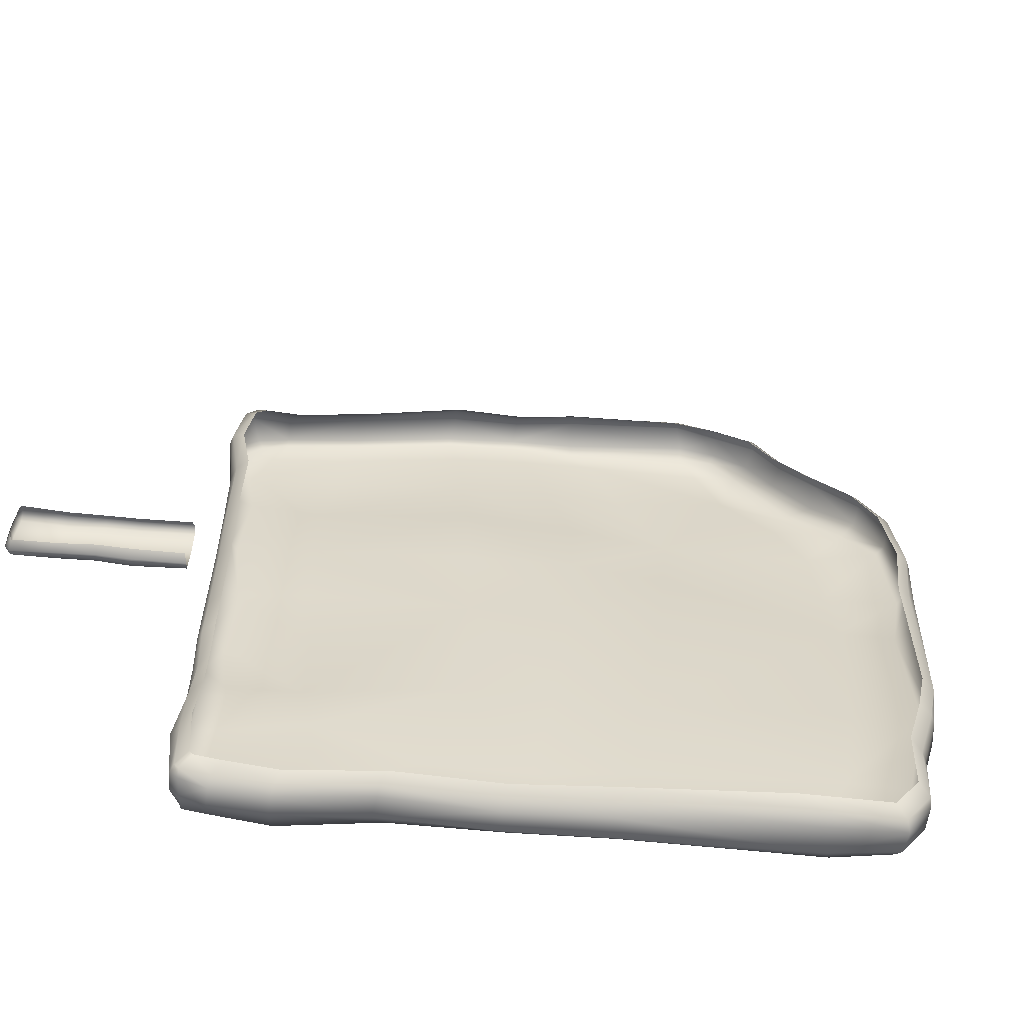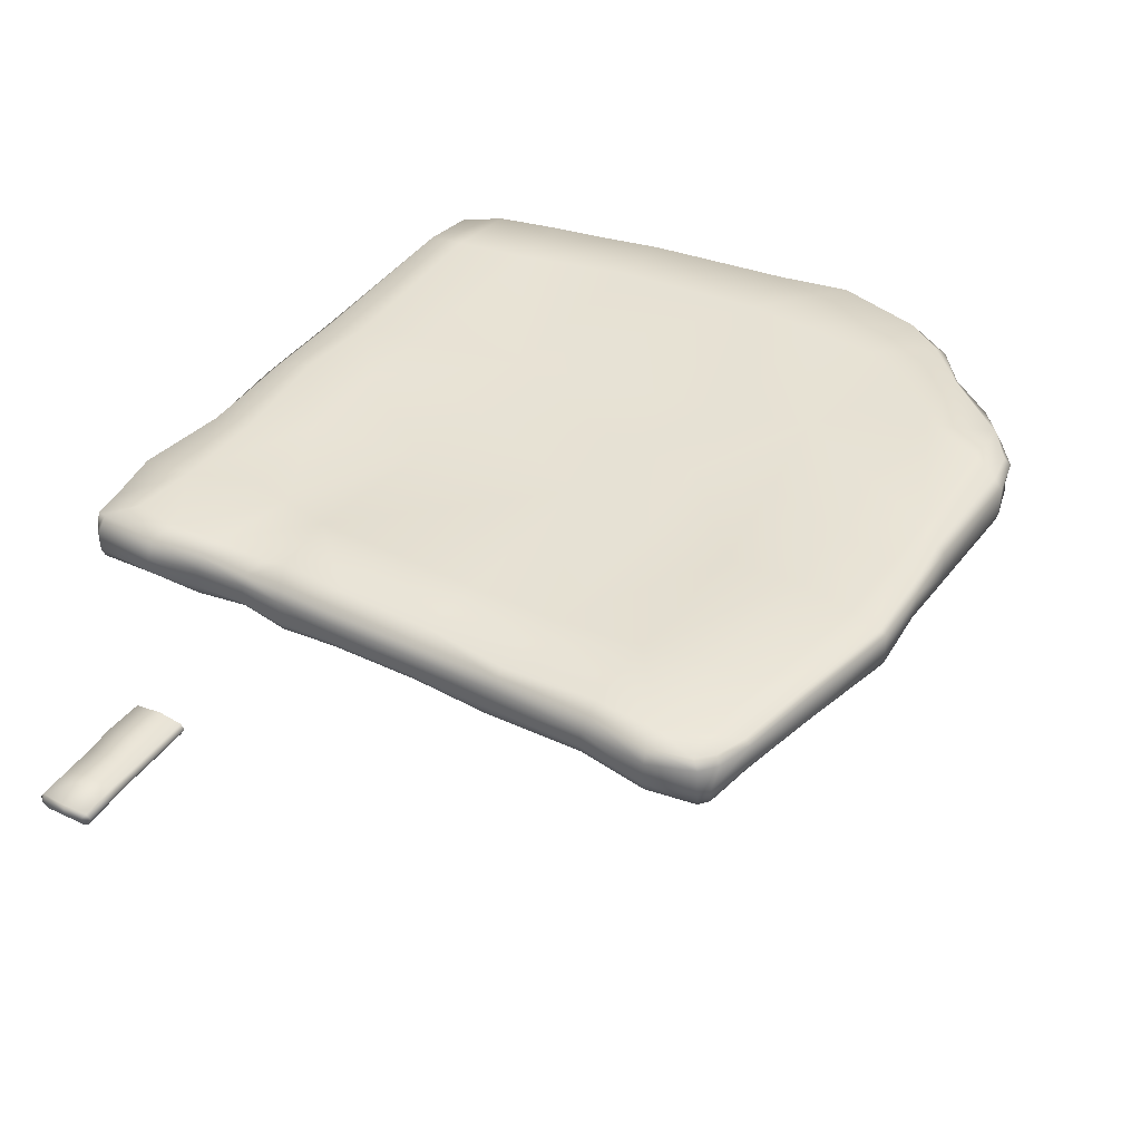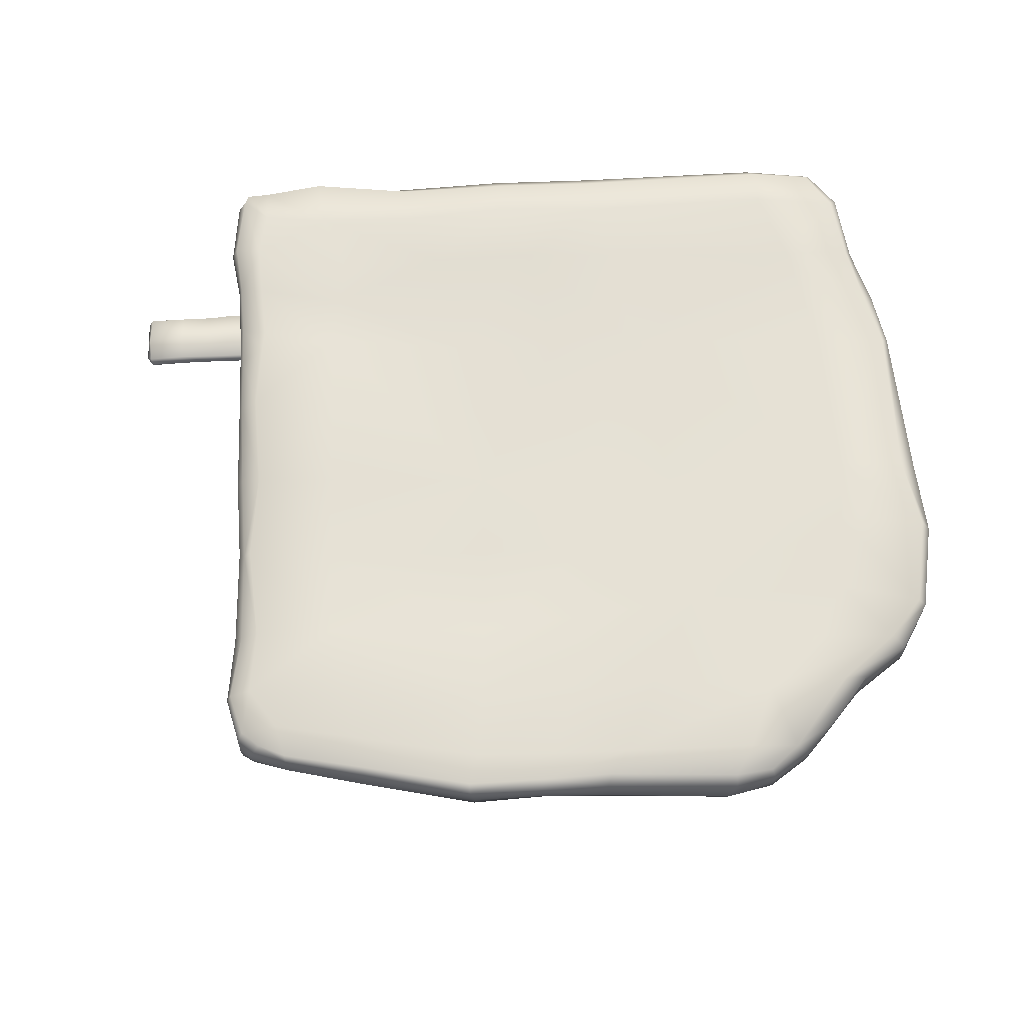
<metadata>
{"format":"obj","ext":"obj","renderer":"f3d","projection":"perspective","resolution":1024,"background":"white","views":[{"elev":-60.1,"azim":-5.2,"up":"+Z"},{"elev":39.2,"azim":-59.8,"up":"+Y"},{"elev":64.4,"azim":-3.1,"up":"+Y"}]}
</metadata>
<code>
g HouseSnow
v -12.76 2.288 -12.25
v -13.46 2.247 -12.74
v -12.75 2.234 -12.72
v -13.46 2.307 -12.25
v -13.92 2.286 -12.26
v -13.93 2.22 -12.72
v -12.75 2.23 -11.86
v -13.46 2.252 -11.85
v -13.93 2.236 -11.86
v -14.44 2.26 -11.86
v -14.46 2.301 -12.27
v -15.07 2.237 -12.27
v -15.04 2.239 -12.69
v -15.12 2.125 -12.25
v -15.11 2.138 -12.67
v -14.43 2.235 -12.71
v -15.04 2.14 -12.76
v -15.02 2.005 -12.71
v -15.05 1.973 -12.64
v -15.05 2.226 -11.86
v -15.12 2.155 -11.92
v -15.04 2.141 -11.79
v -15.05 1.971 -12.29
v -15.05 1.965 -11.96
v -15.03 1.991 -11.86
v -14.44 2.141 -11.8
v -15.05 2.226 -11.86
v -14.44 2.26 -11.86
v -15.04 2.141 -11.79
v -15.03 1.991 -11.86
v -14.42 2.035 -11.86
v -13.93 2.037 -11.87
v -13.93 2.131 -11.8
v -13.48 2.058 -11.85
v -13.47 2.151 -11.78
v -13.93 2.236 -11.86
v -13.46 2.252 -11.85
v -12.75 2.23 -11.86
v -12.75 2.134 -11.79
v -12.79 2.041 -11.86
v -13.46 2.133 -12.75
v -12.75 2.234 -12.72
v -13.46 2.247 -12.74
v -12.75 2.133 -12.75
v -13.93 2.114 -12.74
v -13.93 2.22 -12.72
v -12.79 2.025 -12.69
v -13.48 2.018 -12.69
v -13.92 1.999 -12.68
v -14.43 2.235 -12.71
v -14.43 2.123 -12.76
v -15.04 2.14 -12.76
v -15.04 2.239 -12.69
v -14.42 2.017 -12.69
v -15.02 2.005 -12.71
v -13.03 5.819 -11.74
v -12.79 6.066 -12.71
v -12.93 6.094 -11.71
v -12.92 5.781 -12.77
v -12.91 5.822 -10.96
v -12.85 6.064 -10.93
v -12.53 6.159 -11.61
v -12.49 6.156 -10.81
v -11.15 6.065 -10.59
v -11.02 6.09 -11.18
v -11.39 6.138 -12.21
v -12.39 6.143 -12.34
v -9.489 6.077 -11.35
v -9.852 6.059 -12.23
v -9.02 5.909 -9.625
v -9.947 6.052 -12.81
v -11.47 6.145 -12.95
v -11.54 5.836 -13.1
v -10.13 5.843 -12.98
v -12.39 5.822 -13
v -12.38 6.106 -12.84
v -12.78 5.767 -12.91
v -12.74 6.024 -12.87
v -11.3 6.029 -9.849
v -8.852 6.156 -6.937
v -11.3 5.988 -8.54
v -11.37 5.989 -7.188
v -12.54 6.079 -7.224
v -11.41 5.985 -5.824
v -12.69 6.057 -5.89
v -12.8 5.902 -5.904
v -12.83 5.93 -7.257
v -12.9 5.766 -5.984
v -12.93 5.818 -7.261
v -12.93 5.489 -7.282
v -12.93 5.451 -6.102
v -12.58 6.193 -8.616
v -12.85 5.945 -8.628
v -12.9 5.802 -8.626
v -11.41 6.114 -4.416
v -8.955 5.937 -4.371
v -9.024 6.042 -3.211
v -11.19 6.101 -3.357
v -12.7 6.034 -3.507
v -12.59 6.011 -4.466
v -11.07 6 -2.661
v -9.158 5.993 -2.271
v -9.303 5.977 -1.815
v -10.95 5.96 -2.18
v -9.302 5.911 -1.686
v -10.96 5.888 -2.077
v -10.93 5.499 -2.043
v -9.233 5.499 -1.702
v -12.16 5.826 -2.363
v -12.15 5.502 -2.343
v -12.17 5.916 -2.449
v -12.3 5.933 -2.929
v -12.84 5.907 -2.859
v -12.58 5.88 -2.642
v -12.67 5.787 -2.556
v -12.91 5.78 -2.759
v -13.01 5.943 -3.465
v -12.84 5.921 -4.469
v -12.92 5.378 -2.749
v -12.77 5.329 -2.626
v -12.96 5.729 -4.477
v -13.09 5.729 -3.468
v -12.96 5.448 -4.561
v -13.09 5.378 -3.498
v -12.73 5.145 -2.636
v -12.9 5.177 -2.742
v -12.12 5.343 -2.408
v -10.89 5.368 -2.108
v -9.24 5.332 -1.71
v -8.127 5.364 -1.744
v -8.136 5.505 -1.708
v -8.175 5.86 -1.694
v -7.148 5.406 -1.701
v -7.149 5.854 -1.705
v -5.129 5.765 -1.614
v -5.238 5.381 -1.579
v -4.517 5.461 -1.761
v -4.531 5.8 -1.717
v -5.133 5.915 -1.755
v -4.578 5.925 -1.812
v -3.974 5.783 -2.105
v -4.158 6.043 -2.14
v -3.91 5.383 -2.191
v -3.527 5.87 -2.534
v -3.478 5.471 -2.65
v -8.135 5.933 -1.839
v -7.073 5.959 -1.863
v -4.866 6.047 -2.176
v -4.469 6.015 -3.15
v -3.301 6.127 -3.183
v -2.424 6.033 -3.898
v -2.226 5.827 -3.772
v -2.912 5.866 -3.284
v -2.963 5.432 -3.243
v -2.203 5.492 -3.777
v -3.623 6.029 -3.951
v -5.552 6.1 -4.686
v -6.286 6.06 -3.318
v -7.581 6.012 -3.263
v -7.155 5.972 -4.536
v -6.819 5.987 -2.214
v -7.931 5.972 -2.241
v -7.196 5.892 -5.791
v -5.658 6.028 -5.854
v -3.005 6.077 -5.981
v -3.141 6.058 -4.783
v -1.915 5.979 -4.511
v -1.715 6.141 -5.823
v -1.565 5.924 -5.779
v -1.794 5.853 -4.472
v -1.617 5.482 -5.738
v -1.797 5.471 -4.456
v -1.705 5.455 -6.836
v -1.655 5.929 -6.957
v -1.758 5.849 -9.422
v -1.904 6.149 -6.902
v -1.876 5.985 -9.35
v -1.901 5.797 -10.31
v -2.092 6.014 -10.24
v -1.961 5.374 -10.39
v -1.788 5.498 -9.453
v -3.306 5.976 -11.2
v -2.957 6.015 -9.39
v -2.888 6.062 -7.006
v -6.157 5.971 -9.574
v -5.765 5.968 -7.022
v -7.235 5.902 -6.982
v -7.521 5.893 -9.598
v -6.385 6.024 -11.3
v -6.624 6.037 -12.28
v -3.711 6.149 -12.24
v -2.427 6.002 -12.2
v -2.296 6.052 -11.14
v -2.309 5.881 -12.28
v -2.167 5.823 -11.21
v -2.211 5.434 -11.25
v -2.296 5.492 -12.3
v -2.681 5.526 -12.88
v -2.725 5.853 -12.88
v -2.784 5.983 -12.78
v -3.811 5.847 -13.04
v -3.723 6.097 -12.81
v -6.686 5.888 -12.99
v -6.705 6.042 -12.81
v -8.323 5.892 -13.02
v -8.25 6.047 -12.84
v -8.162 6.209 -12.26
v -7.864 6.131 -11.32
v -8.9 5.921 -5.734
v -11.51 5.544 -13.08
v -10.13 5.843 -12.98
v -11.54 5.836 -13.1
v -10.06 5.5 -12.97
v -12.39 5.822 -13
v -12.38 5.579 -12.96
v -8.335 5.608 -12.97
v -8.323 5.892 -13.02
v -6.735 5.546 -13
v -6.686 5.888 -12.99
v -3.811 5.847 -13.04
v -3.946 5.456 -12.98
v -2.681 5.526 -12.88
v -2.725 5.853 -12.88
v -12.78 5.767 -12.91
v -12.79 5.499 -12.88
v -12.92 5.781 -12.77
v -12.93 5.504 -12.76
v -3.957 5.236 -12.91
v -2.74 5.317 -12.86
v -6.728 5.376 -12.82
v -12.8 5.342 -12.85
v -8.323 5.421 -12.87
v -10.05 5.344 -12.9
v -11.46 5.383 -12.98
v -12.34 5.436 -12.84
v -12.86 5.349 -12.76
v -12.91 5.414 -11.78
v -13.03 5.557 -11.8
v -12.87 5.36 -11.01
v -12.2 5.311 -12.65
v -11.34 5.276 -12.82
v -9.958 5.239 -12.71
v -8.296 5.31 -12.71
v -12.68 5.246 -10.87
v -12.75 5.278 -11.65
v -12.68 5.246 -12.57
v -12.86 5.349 -12.76
v -12.62 5.242 -12.66
v -12.68 5.302 -10.1
v -12.83 5.439 -10.19
v -12.67 5.191 -9.409
v -12.86 5.304 -9.483
v -12.92 5.563 -10.18
v -12.91 5.51 -11.01
v -12.93 5.464 -9.477
v -12.86 5.369 -8.602
v -12.94 5.511 -8.651
v -12.86 5.35 -7.231
v -12.93 5.489 -7.282
v -12.87 5.259 -6.065
v -12.68 5.228 -8.557
v -12.67 5.211 -7.22
v -12.69 5.103 -6.1
v -12.68 5.152 -4.456
v -12.87 5.261 -4.543
v -12.85 5.108 -3.623
v -13.03 5.215 -3.477
v -12.96 5.448 -4.561
v -12.93 5.451 -6.102
v -13.09 5.378 -3.498
v -12.9 5.177 -2.742
v -12.92 5.378 -2.749
v -13.09 5.729 -3.468
v -12.96 5.729 -4.477
v -12.91 5.78 -2.759
v -13.01 5.943 -3.465
v -12.84 5.921 -4.469
v -12.71 5.057 -2.896
v -12.89 5.809 -9.505
v -12.82 5.991 -10.13
v -12.83 5.973 -9.534
v -12.89 5.847 -10.15
v -12.47 6.183 -9.652
v -12.44 6.106 -10
v -12.94 5.511 -8.651
v -12.92 5.563 -10.18
v -12.93 5.464 -9.477
v -12.91 5.51 -11.01
v -13.03 5.557 -11.8
v -12.93 5.504 -12.76
v -12.87 5.36 -11.01
v -12.83 5.439 -10.19
v -12.87 5.259 -6.065
v -12.87 5.261 -4.543
v -1.832 5.324 -4.51
v -2.228 5.353 -3.753
v -1.68 5.328 -5.693
v -1.823 5.295 -6.887
v -1.82 5.381 -9.482
v -2.984 5.29 -3.224
v -3.498 5.332 -2.632
v -3.93 5.235 -2.174
v -4.532 5.316 -1.746
v -5.244 5.254 -1.615
v -7.144 5.241 -1.737
v -2.024 5.239 -10.36
v -5.314 5.168 -1.805
v -7.152 5.13 -1.926
v -8.101 5.222 -1.932
v -4.039 5.13 -2.349
v -4.628 5.194 -1.934
v -3.628 5.204 -2.79
v -2.207 5.127 -10.25
v -2.454 5.165 -11.08
v -2.282 5.31 -11.21
v -2.333 5.314 -12.3
v -2.74 5.317 -12.86
v -2.512 5.166 -12.16
v -2.008 5.235 -9.407
v -2.01 5.184 -6.908
v -1.865 5.206 -5.758
v -2.02 5.2 -4.604
v -2.398 5.217 -3.869
v -3.132 5.172 -3.358
v -4.283 5.146 -12.66
v -2.898 5.182 -12.66
v -6.756 5.241 -12.69
v -2.333 5.314 -12.3
v -2.898 5.182 -12.66
v -2.898 5.182 -12.66
v -2.512 5.166 -12.16
v -9.176 5.191 -1.899
v -10.77 5.226 -2.283
v -11.96 5.199 -2.575
v -12.54 5.048 -2.794
v -12.71 5.057 -2.896
v -12.62 5.242 -12.66
v -12.62 5.242 -12.66
g HouseSnow_0
f -336 -337 -338
f -337 -335 -338
f -335 -337 -334
f -337 -333 -334
f -338 -335 -332
f -335 -331 -332
f -331 -335 -330
f -335 -334 -330
f -330 -334 -329
f -334 -328 -329
f -334 -333 -328
f -328 -327 -329
f -326 -327 -328
f -327 -326 -325
f -326 -324 -325
f -323 -326 -328
f -333 -323 -328
f -326 -322 -324
f -324 -322 -321
f -320 -324 -321
f -325 -324 -320
f -327 -319 -329
f -319 -327 -325
f -318 -319 -325
f -318 -317 -319
f -325 -316 -318
f -316 -325 -320
f -316 -315 -318
f -315 -314 -318
f -314 -317 -318
f -311 -312 -313
f -312 -310 -313
f -310 -309 -313
f -309 -308 -313
f -308 -307 -313
f -307 -306 -313
f -311 -313 -306
f -307 -305 -306
f -305 -304 -306
f -303 -306 -304
f -303 -311 -306
f -302 -303 -304
f -302 -304 -301
f -304 -300 -301
f -304 -305 -300
f -305 -299 -300
f -296 -297 -298
f -297 -295 -298
f -296 -298 -294
f -293 -296 -294
f -295 -292 -298
f -292 -291 -298
f -294 -298 -290
f -298 -291 -290
f -289 -293 -294
f -288 -289 -294
f -289 -288 -287
f -286 -289 -287
f -288 -285 -287
f -288 -294 -285
f -294 -290 -285
f -285 -284 -287
f -281 -282 -283
f -282 -280 -283
f -281 -283 -279
f -278 -281 -279
f -281 -278 -277
f -281 -277 -282
f -278 -276 -277
f -277 -276 -275
f -274 -277 -275
f -274 -273 -277
f -273 -272 -277
f -277 -272 -282
f -274 -271 -273
f -274 -275 -271
f -271 -270 -273
f -275 -269 -271
f -273 -270 -268
f -267 -273 -268
f -267 -268 -266
f -268 -265 -266
f -267 -266 -264
f -263 -267 -264
f -267 -263 -273
f -263 -272 -273
f -263 -264 -262
f -261 -263 -262
f -261 -272 -263
f -260 -269 -275
f -259 -269 -260
f -258 -259 -260
f -257 -259 -258
f -257 -258 -256
f -257 -256 -255
f -259 -257 -255
f -256 -254 -255
f -253 -254 -256
f -252 -253 -256
f -253 -252 -251
f -252 -250 -251
f -250 -249 -251
f -249 -248 -251
f -258 -247 -256
f -258 -260 -247
f -252 -256 -246
f -256 -247 -246
f -250 -252 -245
f -252 -246 -245
f -255 -254 -244
f -244 -243 -255
f -242 -243 -244
f -241 -242 -244
f -241 -244 -240
f -244 -239 -240
f -254 -239 -244
f -239 -254 -253
f -241 -238 -242
f -241 -240 -238
f -238 -237 -242
f -236 -237 -238
f -235 -236 -238
f -236 -235 -234
f -235 -233 -234
f -233 -232 -234
f -232 -231 -234
f -233 -230 -232
f -230 -229 -232
f -235 -228 -233
f -228 -230 -233
f -235 -238 -228
f -238 -227 -228
f -240 -227 -238
f -228 -227 -226
f -226 -227 -240
f -225 -228 -226
f -228 -225 -230
f -225 -226 -224
f -225 -224 -230
f -226 -223 -224
f -226 -222 -223
f -222 -226 -240
f -222 -240 -221
f -240 -239 -221
f -223 -220 -224
f -220 -219 -224
f -224 -219 -230
f -219 -229 -230
f -221 -239 -253
f -221 -253 -218
f -221 -218 -217
f -253 -251 -218
f -251 -248 -218
f -248 -216 -218
f -218 -216 -215
f -214 -219 -220
f -213 -214 -220
f -229 -219 -214
f -212 -229 -214
f -212 -211 -229
f -211 -232 -229
f -211 -210 -232
f -210 -231 -232
f -210 -209 -231
f -209 -208 -231
f -231 -208 -207
f -207 -208 -206
f -205 -207 -206
f -205 -206 -204
f -206 -203 -204
f -204 -203 -202
f -201 -204 -202
f -200 -204 -201
f -199 -200 -201
f -199 -201 -198
f -201 -202 -198
f -197 -199 -198
f -199 -197 -200
f -202 -196 -198
f -198 -195 -197
f -195 -198 -194
f -198 -196 -194
f -193 -207 -205
f -192 -193 -205
f -200 -192 -204
f -192 -205 -204
f -197 -191 -200
f -190 -191 -197
f -189 -190 -197
f -189 -188 -190
f -188 -189 -187
f -189 -186 -187
f -189 -197 -186
f -197 -195 -186
f -186 -185 -187
f -186 -195 -185
f -195 -194 -185
f -185 -184 -187
f -188 -183 -190
f -190 -183 -182
f -181 -190 -182
f -181 -182 -180
f -182 -179 -180
f -181 -178 -190
f -178 -191 -190
f -181 -180 -178
f -192 -178 -193
f -180 -177 -178
f -176 -179 -182
f -175 -176 -182
f -175 -182 -174
f -182 -173 -174
f -183 -173 -182
f -173 -183 -188
f -174 -173 -172
f -171 -174 -172
f -178 -177 -193
f -171 -172 -170
f -172 -169 -170
f -170 -169 -168
f -169 -167 -168
f -170 -168 -166
f -165 -170 -166
f -165 -166 -164
f -163 -165 -164
f -165 -163 -170
f -163 -171 -170
f -162 -163 -164
f -162 -164 -161
f -160 -162 -161
f -161 -164 -159
f -164 -158 -159
f -166 -158 -164
f -160 -157 -162
f -157 -156 -162
f -163 -162 -155
f -162 -156 -155
f -155 -156 -154
f -154 -156 -157
f -153 -155 -154
f -153 -154 -152
f -154 -151 -152
f -150 -154 -157
f -150 -157 -149
f -157 -148 -149
f -147 -148 -157
f -146 -147 -157
f -146 -157 -160
f -147 -146 -145
f -146 -144 -145
f -144 -143 -145
f -143 -142 -145
f -145 -142 -141
f -140 -145 -141
f -147 -145 -140
f -139 -147 -140
f -139 -140 -138
f -137 -139 -138
f -139 -137 -147
f -137 -148 -147
f -149 -148 -137
f -137 -138 -136
f -135 -137 -136
f -135 -149 -137
f -135 -136 -134
f -133 -135 -134
f -135 -133 -149
f -133 -132 -149
f -149 -132 -131
f -150 -149 -131
f -150 -131 -154
f -131 -151 -154
f -269 -151 -131
f -151 -269 -259
f -152 -151 -259
f -271 -269 -131
f -131 -132 -271
f -132 -270 -271
f -270 -132 -133
f -268 -270 -133
f -268 -133 -265
f -133 -134 -265
f -259 -130 -152
f -130 -259 -255
f -243 -130 -255
f -130 -243 -176
f -130 -176 -152
f -243 -179 -176
f -179 -243 -242
f -180 -179 -242
f -242 -237 -180
f -237 -177 -180
f -177 -237 -236
f -193 -177 -236
f -236 -234 -193
f -234 -207 -193
f -234 -231 -207
f -152 -176 -175
f -153 -152 -175
f -153 -175 -155
f -175 -174 -155
f -155 -174 -171
f -163 -155 -171
f -127 -128 -129
f -128 -126 -129
f -127 -129 -125
f -129 -124 -125
f -123 -126 -128
f -122 -123 -128
f -121 -123 -122
f -120 -121 -122
f -120 -119 -121
f -119 -118 -121
f -117 -118 -119
f -116 -117 -119
f -115 -125 -124
f -114 -115 -124
f -113 -115 -114
f -112 -113 -114
f -111 -118 -117
f -110 -111 -117
f -111 -109 -118
f -109 -121 -118
f -108 -114 -124
f -109 -107 -121
f -107 -123 -121
f -107 -106 -123
f -106 -126 -123
f -106 -105 -126
f -105 -129 -126
f -105 -104 -129
f -104 -124 -129
f -104 -108 -124
f -108 -103 -114
f -103 -112 -114
f -103 -102 -112
f -102 -101 -112
f -102 -100 -101
f -99 -104 -105
f -98 -99 -105
f -98 -105 -106
f -97 -98 -106
f -97 -106 -107
f -96 -97 -107
f -95 -100 -102
f -94 -95 -102
f -93 -94 -103
f -94 -102 -92
f -99 -91 -104
f -95 -90 -100
f -90 -89 -100
f -90 -88 -89
f -88 -87 -89
f -89 -87 -86
f -89 -86 -85
f -87 -84 -86
f -87 -83 -84
f -83 -82 -84
f -83 -81 -82
f -81 -80 -82
f -81 -79 -80
f -88 -78 -87
f -78 -83 -87
f -78 -77 -83
f -77 -81 -83
f -77 -76 -81
f -76 -79 -81
f -76 -75 -79
f -75 -74 -79
f -75 -73 -74
f -73 -72 -74
f -74 -72 -71
f -74 -71 -70
f -72 -69 -71
f -72 -68 -69
f -68 -67 -69
f -66 -69 -67
f -66 -65 -69
f -64 -66 -67
f -63 -66 -64
f -63 -62 -66
f -73 -61 -72
f -61 -68 -72
f -58 -59 -60
f -59 -57 -60
f -58 -56 -59
f -56 -55 -59
f -260 -55 -56
f -276 -55 -260
f -275 -276 -260
f -59 -55 -278
f -55 -276 -278
f -59 -278 -57
f -278 -279 -57
f -260 -56 -247
f -247 -56 -58
f -246 -247 -58
f -246 -58 -245
f -58 -60 -245
f -245 -60 -54
f -250 -245 -54
f -249 -250 -54
f -57 -279 -53
f -57 -53 -52
f -60 -52 -54
f -60 -57 -52
f -279 -51 -53
f -279 -283 -51
f -283 -50 -51
f -283 -280 -50
f -280 -49 -50
f -48 -51 -50
f -48 -47 -51
f -280 -282 -262
f -282 -261 -262
f -282 -272 -261
f -46 -248 -249
f -46 -45 -248
f -192 -200 -178
f -200 -191 -178
f -172 -173 -188
f -172 -188 -169
f -188 -187 -169
f -187 -184 -169
f -184 -167 -169
f -44 -167 -184
f -43 -44 -184
f -44 -42 -167
f -42 -168 -167
f -42 -41 -168
f -41 -166 -168
f -41 -40 -166
f -40 -158 -166
f -43 -184 -185
f -39 -43 -185
f -39 -185 -194
f -38 -39 -194
f -38 -194 -196
f -37 -38 -196
f -37 -196 -202
f -36 -37 -202
f -36 -202 -203
f -35 -36 -203
f -35 -203 -206
f -34 -35 -206
f -34 -206 -208
f -209 -34 -208
f -40 -33 -158
f -32 -35 -34
f -31 -32 -34
f -31 -34 -209
f -30 -31 -209
f -29 -37 -36
f -28 -29 -36
f -32 -28 -35
f -28 -36 -35
f -29 -27 -37
f -26 -33 -40
f -26 -25 -33
f -25 -24 -33
f -33 -24 -159
f -24 -143 -159
f -161 -159 -143
f -144 -161 -143
f -160 -161 -144
f -146 -160 -144
f -24 -23 -143
f -23 -142 -143
f -23 -22 -142
f -22 -141 -142
f -25 -21 -24
f -21 -23 -24
f -33 -159 -158
f -20 -26 -40
f -20 -40 -41
f -19 -20 -41
f -19 -41 -42
f -18 -19 -42
f -18 -42 -44
f -17 -18 -44
f -17 -44 -43
f -16 -17 -43
f -16 -43 -39
f -15 -16 -39
f -15 -39 -38
f -27 -15 -38
f -27 -38 -37
f -13 -14 -110
f -14 -111 -110
f -14 -12 -111
f -12 -109 -111
f -12 -96 -109
f -96 -107 -109
f -10 -110 -11
f -8 -9 -11
f -6 -7 -211
f -7 -210 -211
f -6 -211 -212
f -5 -6 -212
f -7 -30 -210
f -30 -209 -210
f -5 -212 -214
f -4 -5 -214
f -4 -214 -213
f -3 -4 -213
f -2 -108 -104
f -1 -93 -108
f -93 -103 -108

</code>
